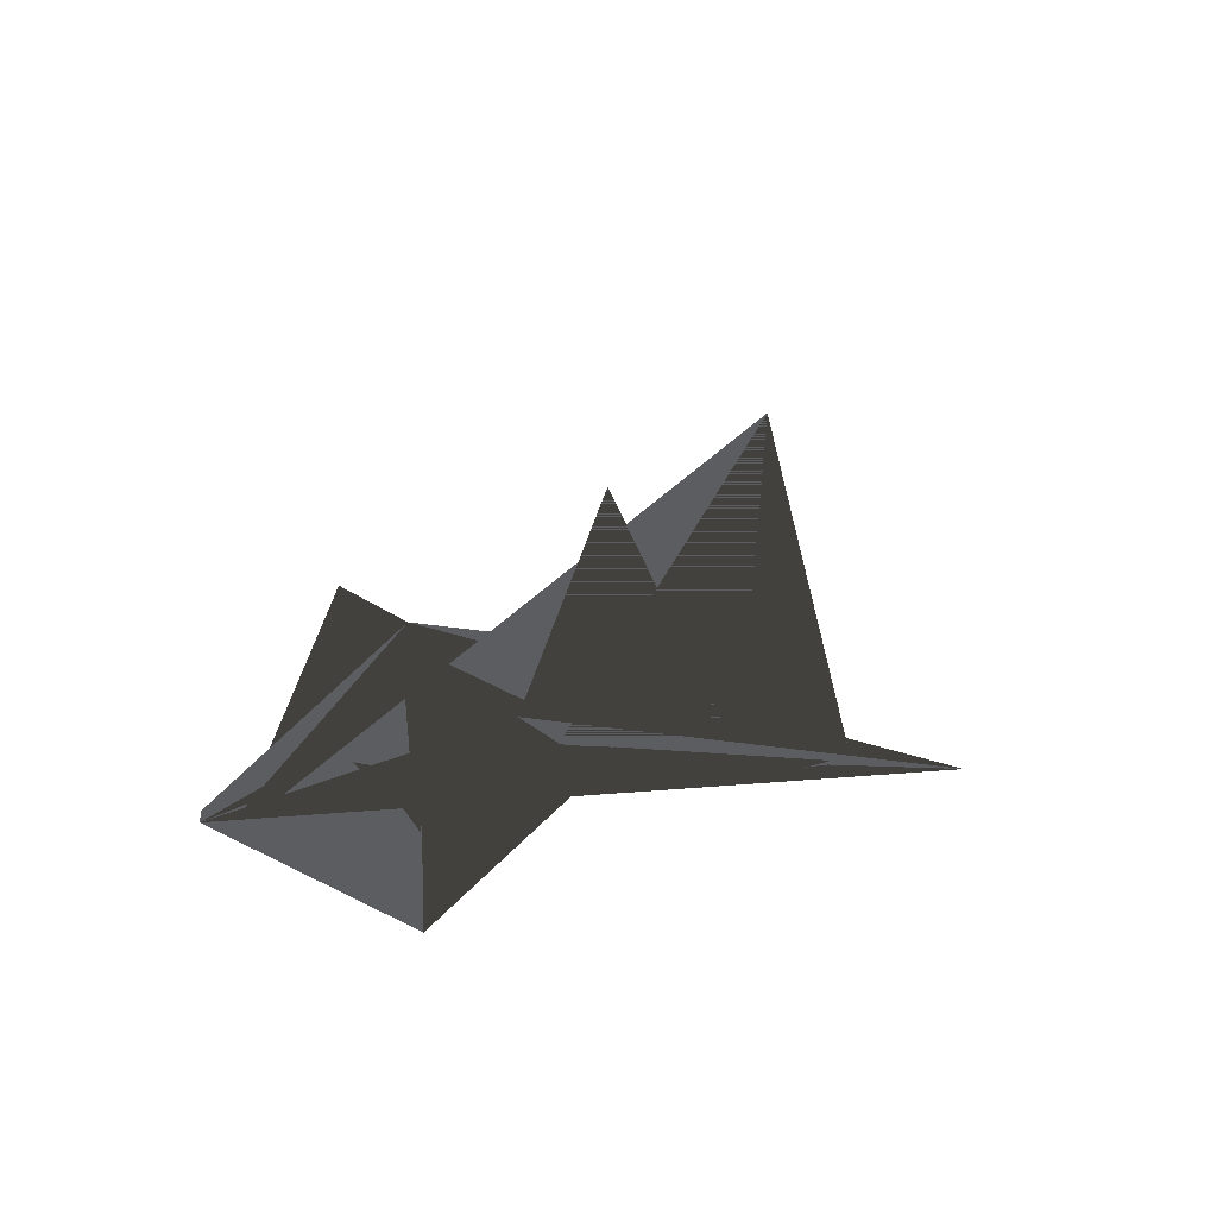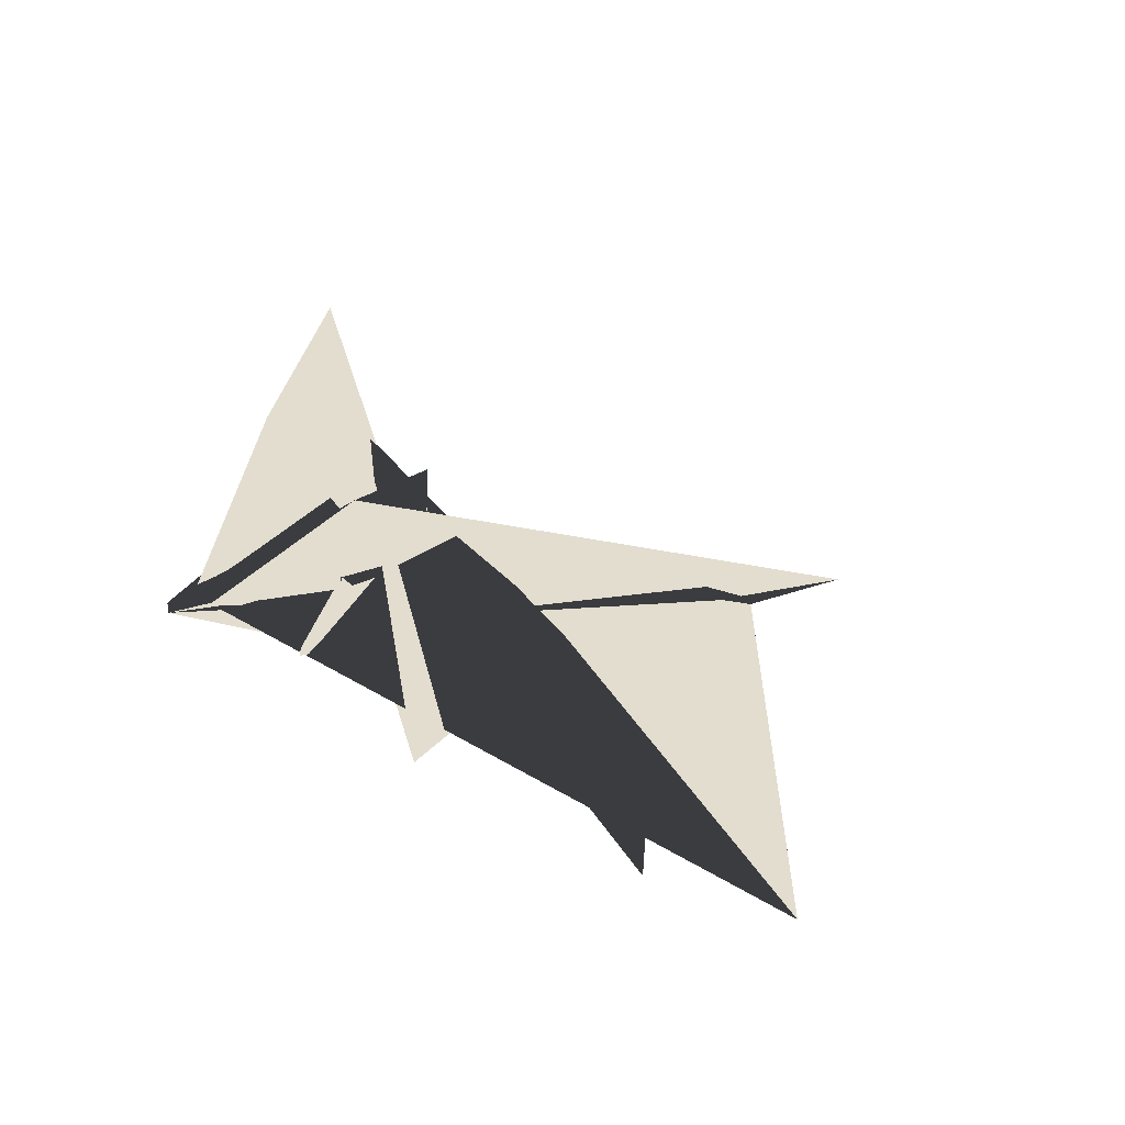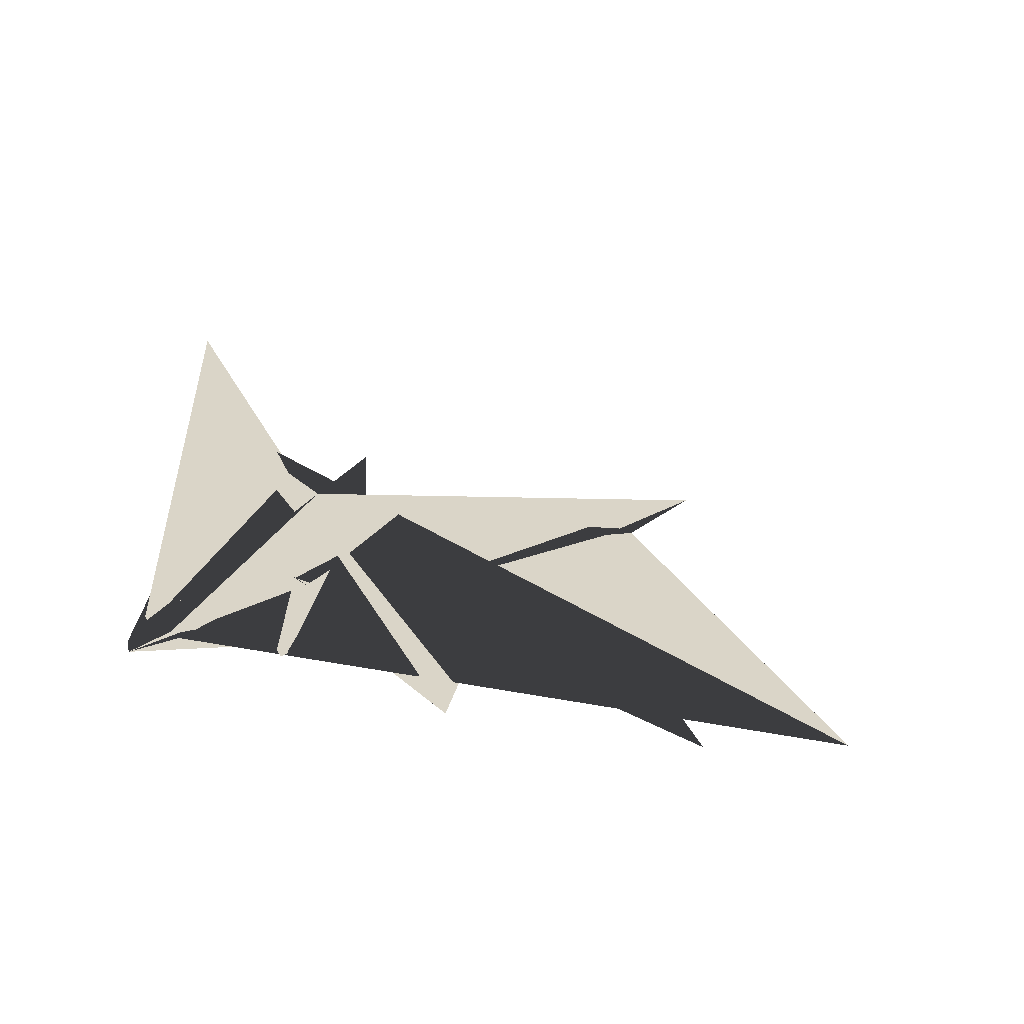
<metadata>
{"format":"obj","ext":"obj","renderer":"f3d","projection":"perspective","resolution":1024,"background":"white","views":[{"elev":-37.0,"azim":-104.1,"up":"+Z"},{"elev":35.0,"azim":-117.2,"up":"+Z"},{"elev":29.2,"azim":-140.7,"up":"+Z"}]}
</metadata>
<code>
v  -44.05 -24.91 -0.1703
v  -33.06 -24.91 -0.1703
v  -33.06 -18.73 -0.1703
v  -44.05 -18.73 -0.1703
v  -22.08 -24.91 -0.1703
v  -22.08 -18.73 -0.1703
v  -11.09 -24.91 -0.1703
v  -11.09 -18.73 -0.1703
v  -33.06 -12.55 -0.1703
v  -40.93 -12.55 -0.1703
v  -44.05 -15.2 -0.1703
v  -22.08 -12.55 -0.1703
v  -11.09 -12.55 -0.1703
v  -22.08 -6.365 -0.1703
v  -33.06 -6.365 -0.1703
v  -11.09 -6.365 -0.1703
v  -11.09 -0.1841 -0.1703
v  -22.08 -0.1841 -0.1703
v  -22.08 3.461 -0.1703
v  -15.25 5.997 -0.1703
v  -11.09 5.754 -0.1703
v  -11.26 5.997 -0.1703
v  -21.31 4.111 -0.1703
v  -33.65 -6.365 -0.1703
v  -26.37 -0.1841 -0.1703
v  -6.185 -12.55 -0.1703
v  -5.36 -6.365 -0.1703
v  -6.826 -0.1841 -0.1703
v  -4.894 -2.874 -0.1703
v  -33.06 -5.867 -0.1703
v  -7.833 -24.91 -0.1703
v  -7.009 -18.73 -0.1703
v  -11.99 7.01 -0.1703
g Plane04_Part_3
f 25 26 27 28
f 26 29 30 27
f 29 31 32 30
f 27 33 34 35
f 27 35 28
f 27 30 36 33
f 30 32 37 36
f 33 36 38 39
f 36 37 40 38
f 38 40 41 42
f 43 42 41 44
f 41 45 46 44
f 47 43 44
f 33 39 48 34
f 42 43 49
f 50 51 40 37
f 41 40 51 52
f 51 53 52
f 49 54 39 38
f 49 38 42
f 48 39 54
f 47 35 34 43
f 34 48 54 43
f 54 49 43
f 47 43 47
f 32 31 55 56
f 37 32 56 50
f 50 56 55 53
f 55 53 53
f 50 53 51
f 44 46 57
f 45 41 52
f 53 55 31 47
f 26 25 28 29
f 31 29 28 47
f 28 35 47
f 53 47 57
f 57 47 47 44
f 57 44 57
f 45 52 53 57
f 53 53 57
f 45 57 57 46

</code>
